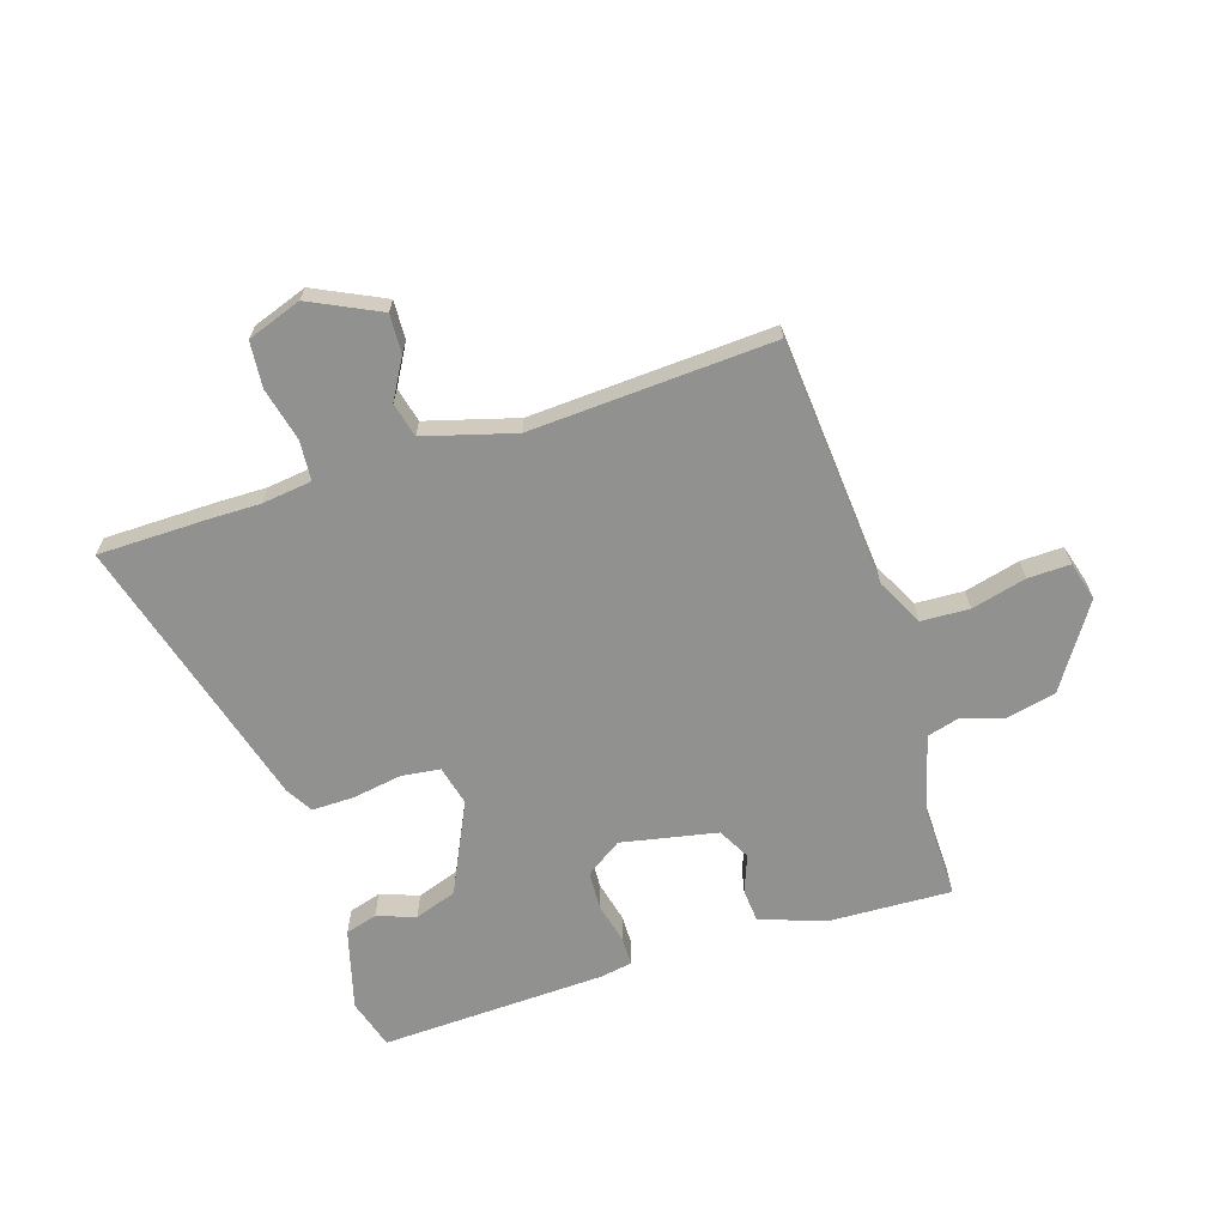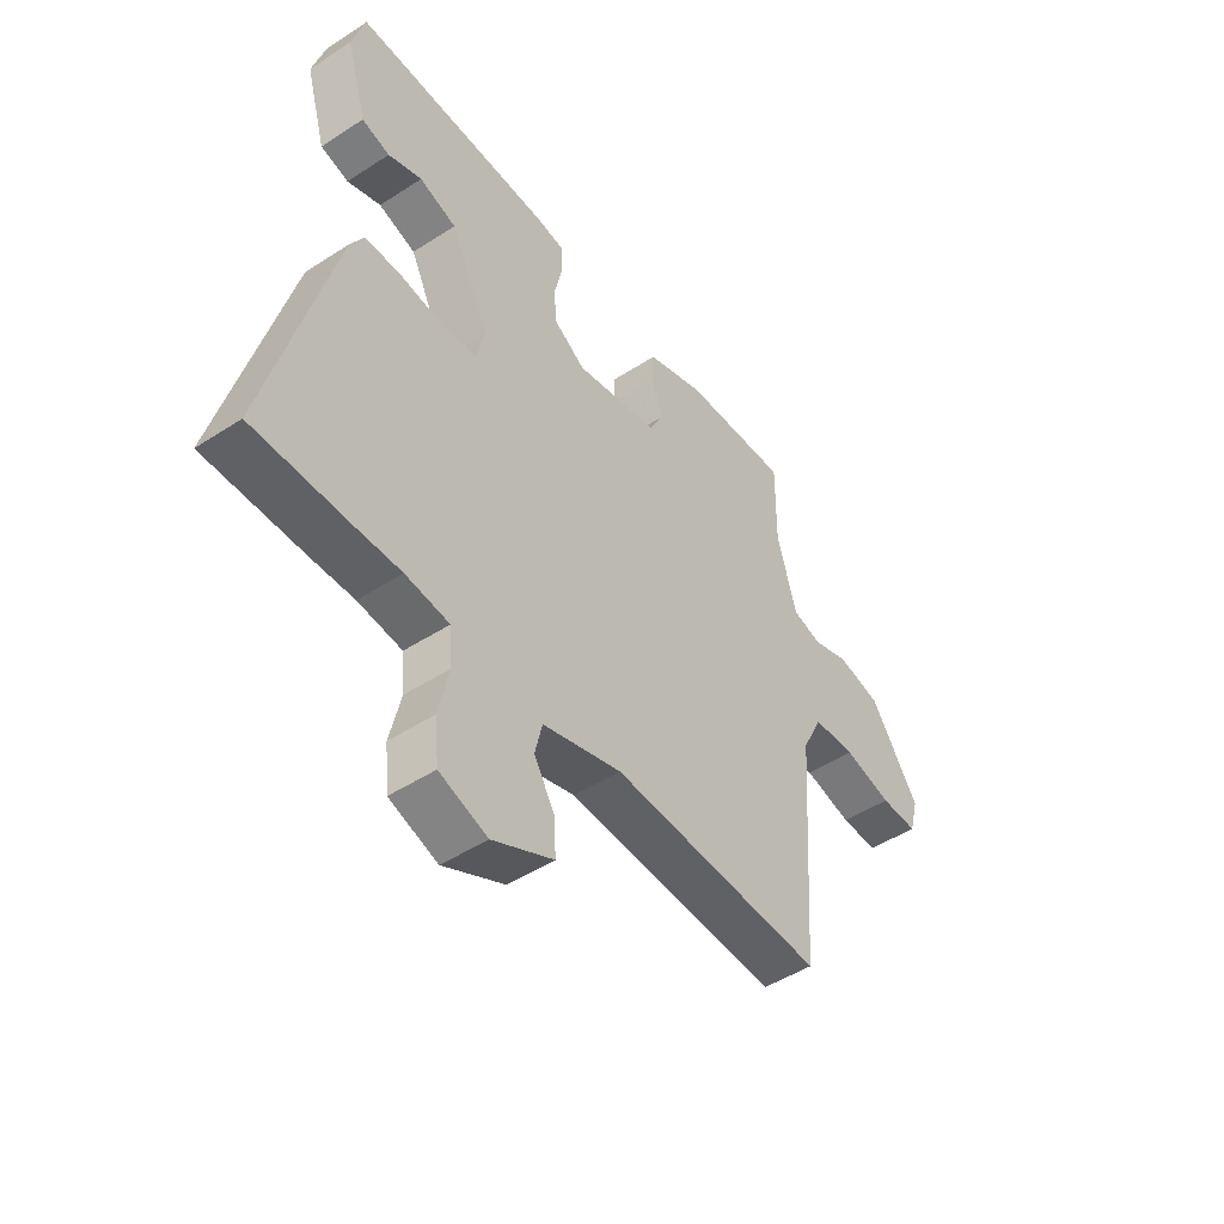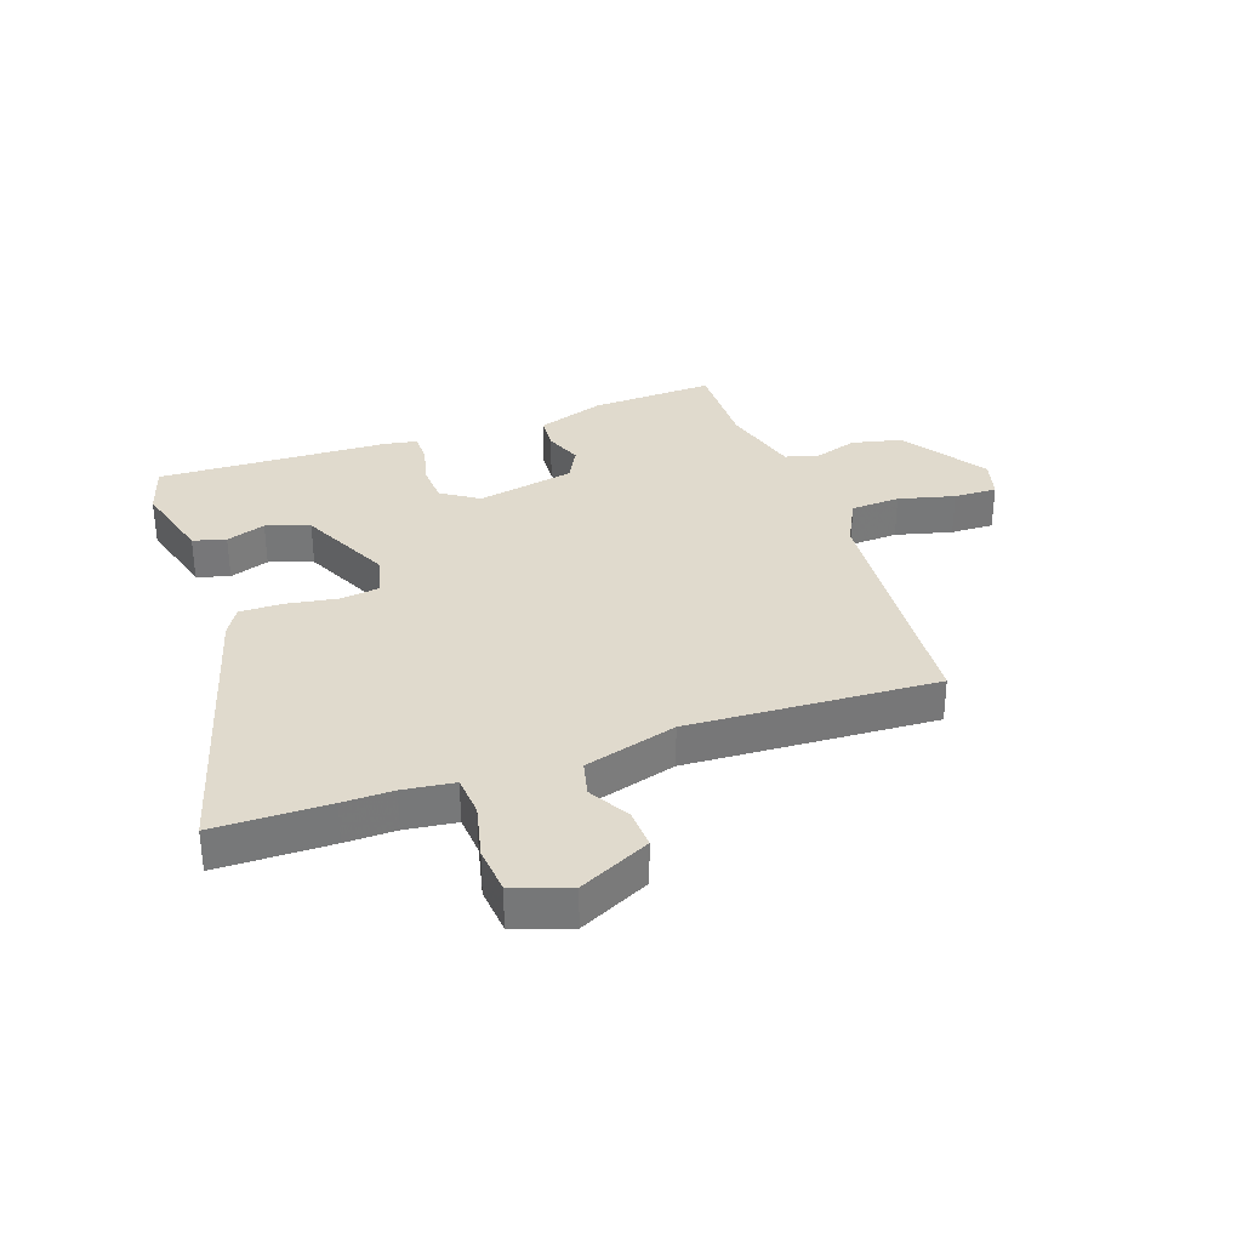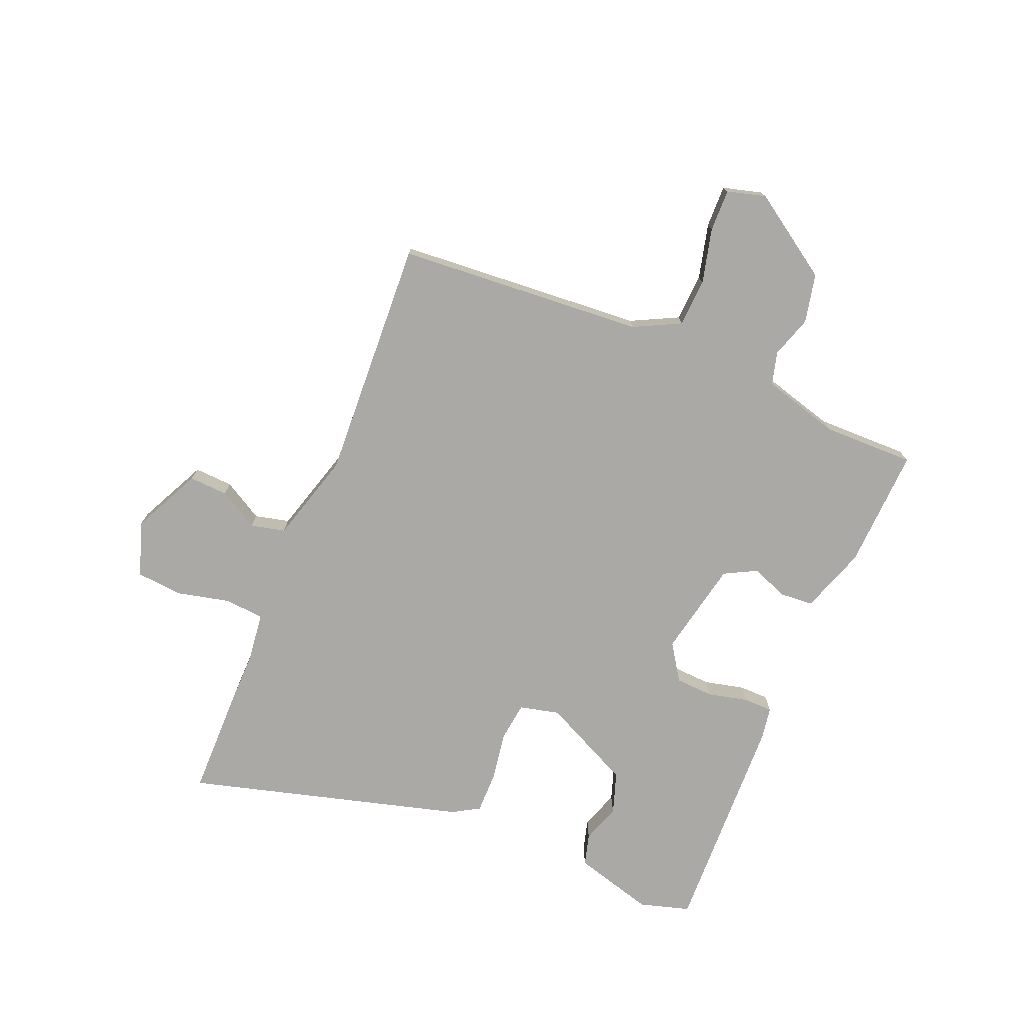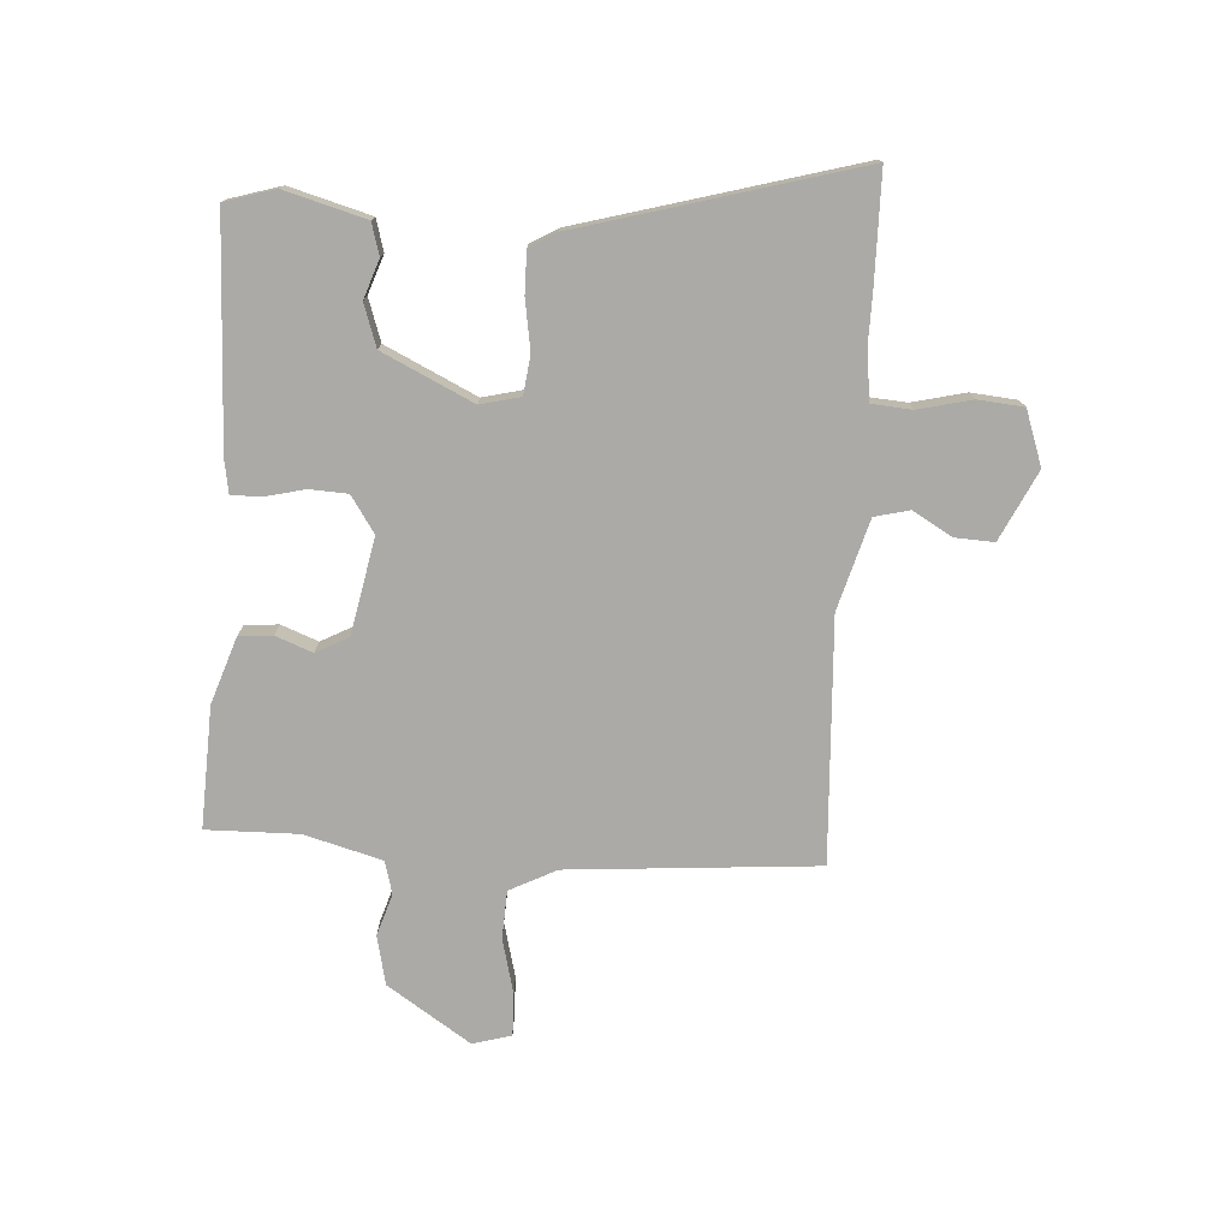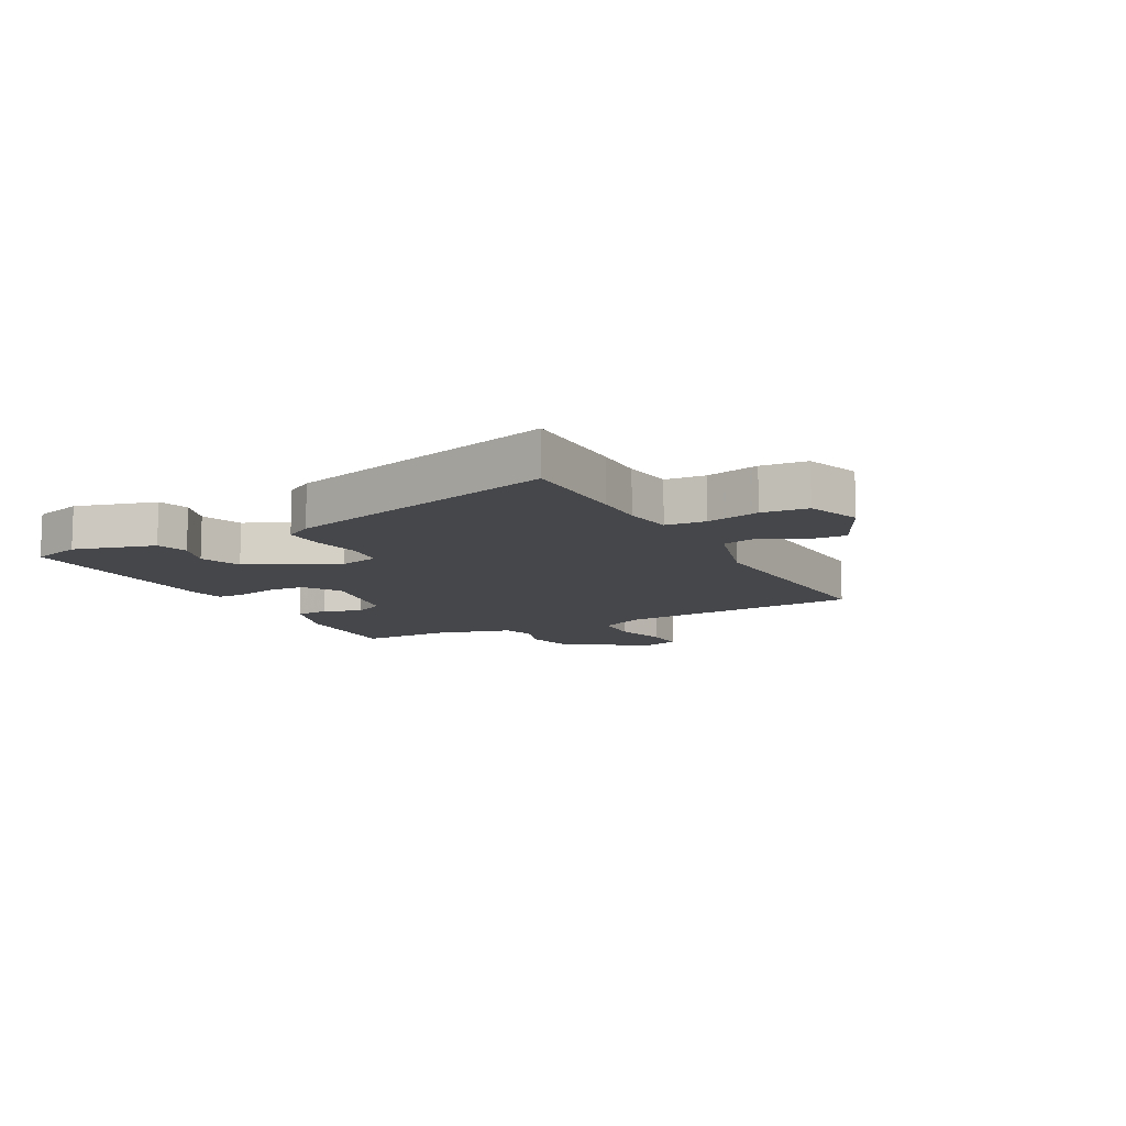
<metadata>
{"format":"obj","ext":"obj","renderer":"f3d","projection":"perspective","resolution":1024,"background":"white","views":[{"elev":-66.0,"azim":-161.6,"up":"+Y"},{"elev":-48.0,"azim":126.1,"up":"+Z"},{"elev":33.0,"azim":161.3,"up":"+Y"},{"elev":-75.3,"azim":-112.1,"up":"+Y"},{"elev":-75.8,"azim":87.0,"up":"+Y"},{"elev":-10.6,"azim":118.6,"up":"+Y"}]}
</metadata>
<code>
v 0.503 0.07 0.486
v 0.528 0.07 0.399
v 0.488 0.07 0.26
v 0.433 0.07 0.245
v 0.367 0.07 0.269
v 0.294 0.07 0.245
v 0.218 0.07 0.09
v 0.234 0.07 0.021
v 0.301 0.07 0.012
v 0.387 0.07 0.025
v 0.459 0.07 0.025
v 0.486 0.07 -0.022
v 0.614 0.07 -0.5
v 0.422 0.07 -0.5
v 0.337 0.07 -0.498
v 0.251 0.07 -0.508
v 0.245 0.07 -0.577
v 0.266 0.07 -0.669
v 0.258 0.07 -0.748
v 0.164 0.07 -0.78
v 0.045 0.07 -0.721
v 0.049 0.07 -0.654
v 0.089 0.07 -0.586
v 0.075 0.07 -0.526
v -0.08 0.07 -0.48
v -0.499 0.07 -0.498
v -0.528 0.07 -0.069
v -0.568 0.07 0.012
v -0.651 0.07 0.017
v -0.746 0.07 -0.006
v -0.819 0.07 -0.007
v -0.837 0.07 0.06
v -0.741 0.07 0.202
v -0.656 0.07 0.22
v -0.584 0.07 0.196
v -0.527 0.07 0.211
v -0.489 0.07 0.345
v -0.49 0.07 0.503
v -0.281 0.07 0.492
v -0.167 0.07 0.452
v -0.163 0.07 0.394
v -0.188 0.07 0.331
v -0.159 0.07 0.275
v 0.006 0.07 0.24
v 0.069 0.07 0.281
v 0.073 0.07 0.347
v 0.057 0.07 0.417
v 0.058 0.07 0.467
v 0.115 0.07 0.476
v 0.503 0 0.486
v 0.528 0 0.399
v 0.488 0 0.26
v 0.433 0 0.245
v 0.367 0 0.269
v 0.294 0 0.245
v 0.218 0 0.09
v 0.234 0 0.021
v 0.301 0 0.012
v 0.387 0 0.025
v 0.459 0 0.025
v 0.486 0 -0.022
v 0.614 0 -0.5
v 0.422 0 -0.5
v 0.337 0 -0.498
v 0.251 0 -0.508
v 0.245 0 -0.577
v 0.266 0 -0.669
v 0.258 0 -0.748
v 0.164 0 -0.78
v 0.045 0 -0.721
v 0.049 0 -0.654
v 0.089 0 -0.586
v 0.075 0 -0.526
v -0.08 0 -0.48
v -0.499 0 -0.498
v -0.528 0 -0.069
v -0.568 0 0.012
v -0.651 0 0.017
v -0.746 0 -0.006
v -0.819 0 -0.007
v -0.837 0 0.06
v -0.741 0 0.202
v -0.656 0 0.22
v -0.584 0 0.196
v -0.527 0 0.211
v -0.489 0 0.345
v -0.49 0 0.503
v -0.281 0 0.492
v -0.167 0 0.452
v -0.163 0 0.394
v -0.188 0 0.331
v -0.159 0 0.275
v 0.006 0 0.24
v 0.069 0 0.281
v 0.073 0 0.347
v 0.057 0 0.417
v 0.058 0 0.467
v 0.115 0 0.476
f 1 2 3
f 49 1 3
f 48 49 3
f 47 48 3
f 46 47 3
f 40 41 42
f 39 40 42
f 38 39 42
f 37 38 42
f 36 37 42 43
f 35 36 43 44
f 33 34 35
f 32 33 35
f 31 32 35
f 30 31 35
f 29 30 35
f 28 29 35 44
f 25 26 27
f 27 28 44
f 25 27 44
f 24 25 44
f 21 22 23
f 20 21 23
f 19 20 23
f 18 19 23
f 17 18 23
f 24 44 45
f 23 24 45
f 17 23 45
f 16 17 45
f 13 14 15
f 12 13 15
f 11 12 15
f 10 11 15
f 9 10 15
f 8 9 15 16
f 3 4 5
f 46 3 5
f 46 5 6
f 16 45 46
f 8 16 46
f 7 8 46
f 6 7 46
f 52 51 50
f 52 50 98
f 52 98 97
f 52 97 96
f 52 96 95
f 91 90 89
f 91 89 88
f 91 88 87
f 91 87 86
f 92 91 86 85
f 93 92 85 84
f 84 83 82
f 84 82 81
f 84 81 80
f 84 80 79
f 84 79 78
f 93 84 78 77
f 76 75 74
f 93 77 76
f 93 76 74
f 93 74 73
f 72 71 70
f 72 70 69
f 72 69 68
f 72 68 67
f 72 67 66
f 94 93 73
f 94 73 72
f 94 72 66
f 94 66 65
f 64 63 62
f 64 62 61
f 64 61 60
f 64 60 59
f 64 59 58
f 65 64 58 57
f 54 53 52
f 54 52 95
f 55 54 95
f 95 94 65
f 95 65 57
f 95 57 56
f 95 56 55
f 1 50 51 2
f 2 51 52 3
f 3 52 53 4
f 4 53 54 5
f 5 54 55 6
f 6 55 56 7
f 7 56 57 8
f 8 57 58 9
f 9 58 59 10
f 10 59 60 11
f 11 60 61 12
f 12 61 62 13
f 13 62 63 14
f 14 63 64 15
f 15 64 65 16
f 16 65 66 17
f 17 66 67 18
f 18 67 68 19
f 19 68 69 20
f 20 69 70 21
f 21 70 71 22
f 22 71 72 23
f 23 72 73 24
f 24 73 74 25
f 25 74 75 26
f 26 75 76 27
f 27 76 77 28
f 28 77 78 29
f 29 78 79 30
f 30 79 80 31
f 31 80 81 32
f 32 81 82 33
f 33 82 83 34
f 34 83 84 35
f 35 84 85 36
f 36 85 86 37
f 37 86 87 38
f 38 87 88 39
f 39 88 89 40
f 40 89 90 41
f 41 90 91 42
f 42 91 92 43
f 43 92 93 44
f 44 93 94 45
f 45 94 95 46
f 46 95 96 47
f 47 96 97 48
f 48 97 98 49
f 49 98 50 1

</code>
